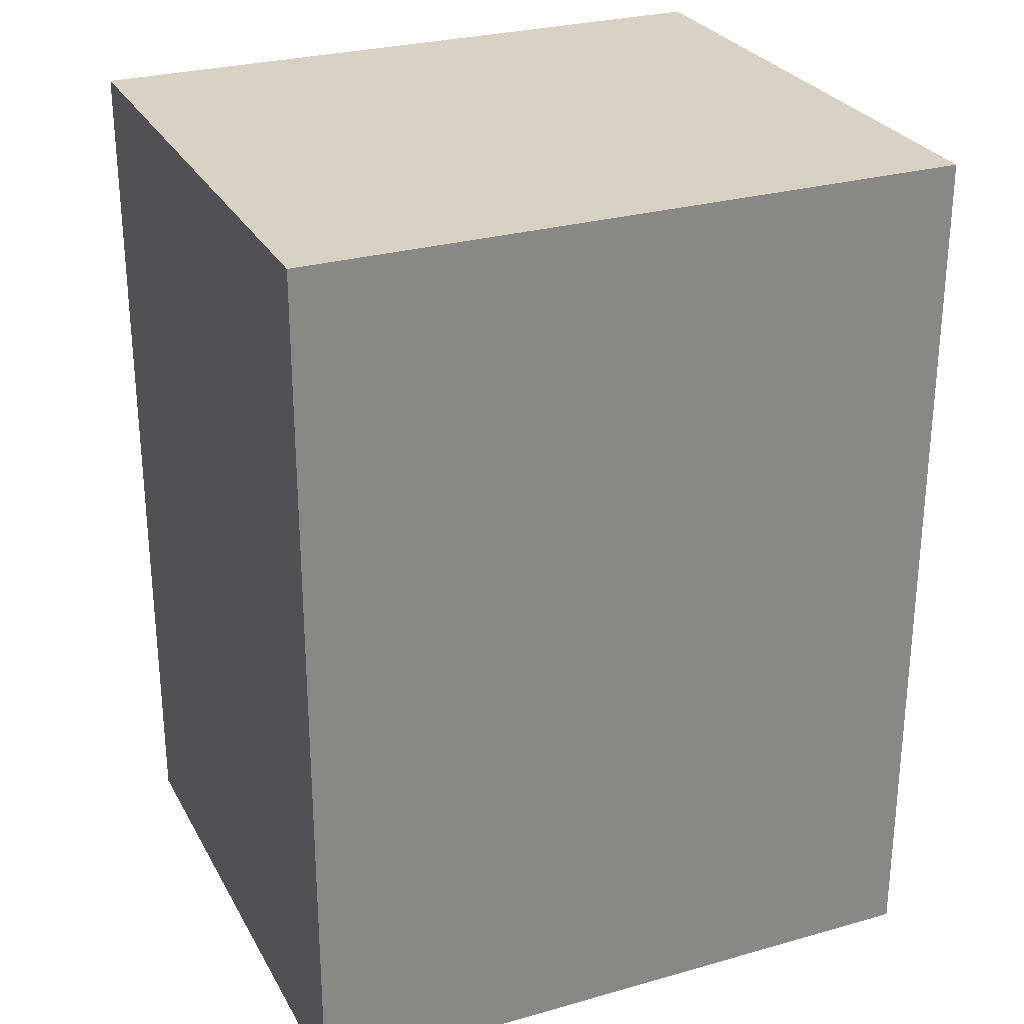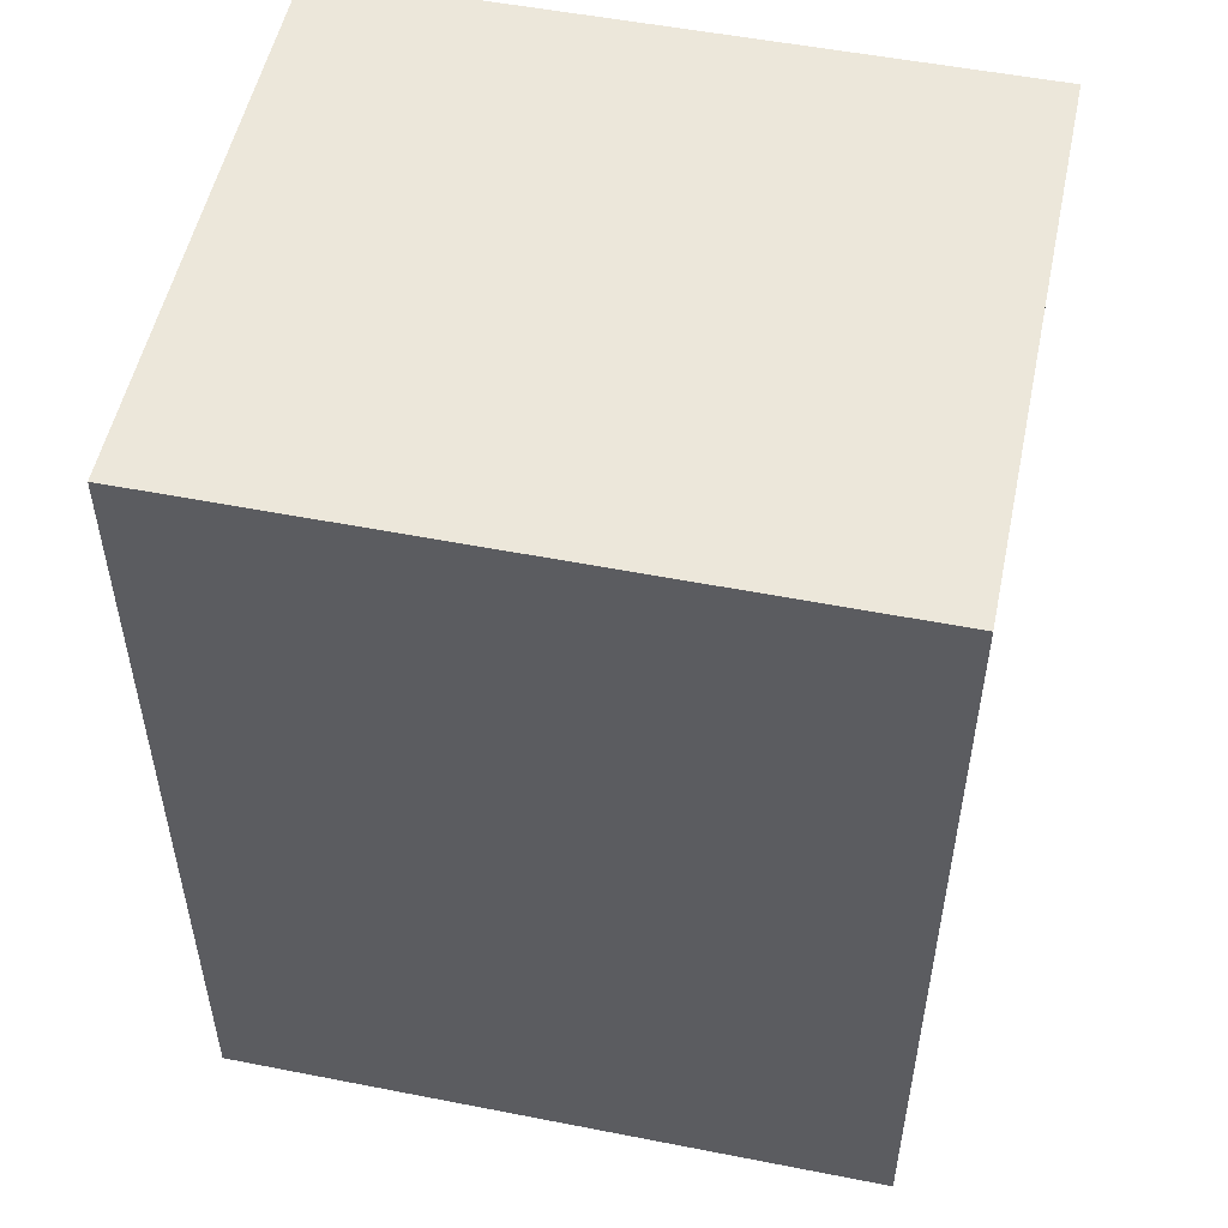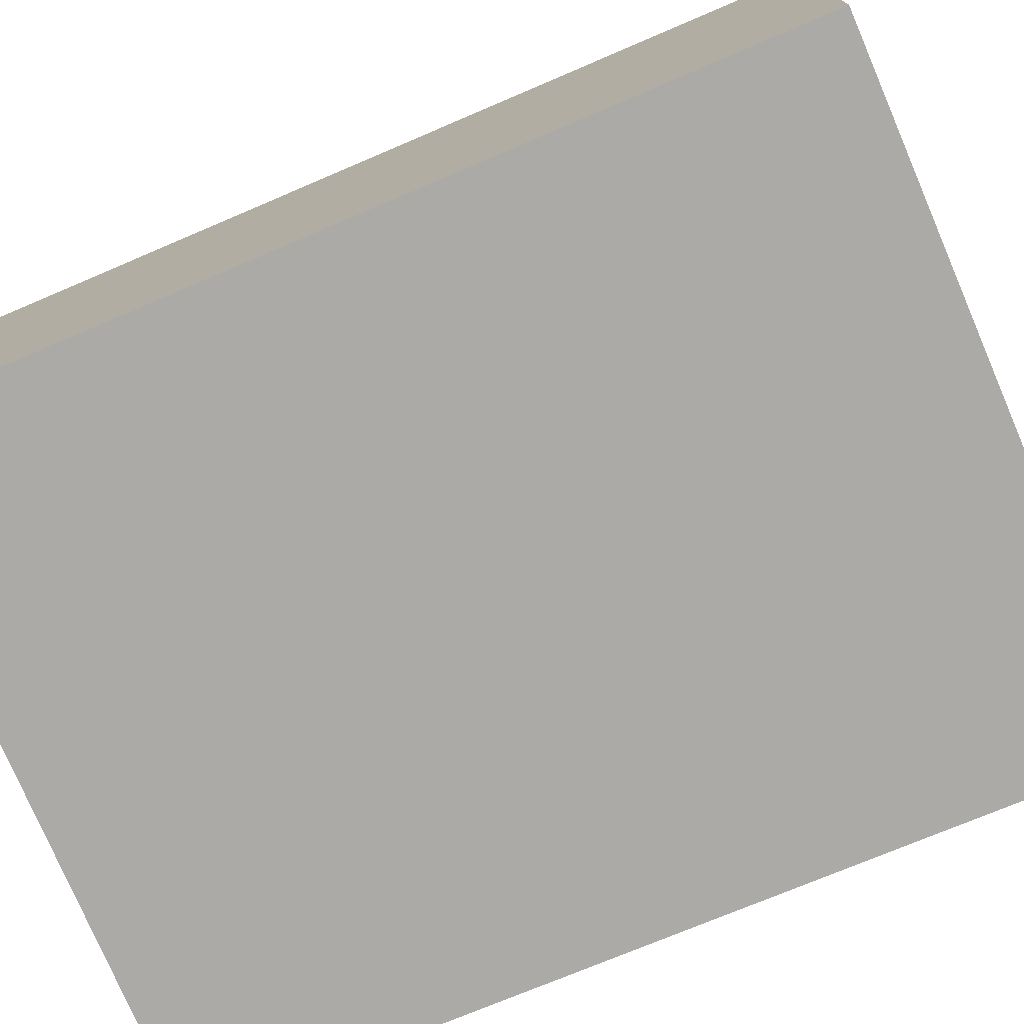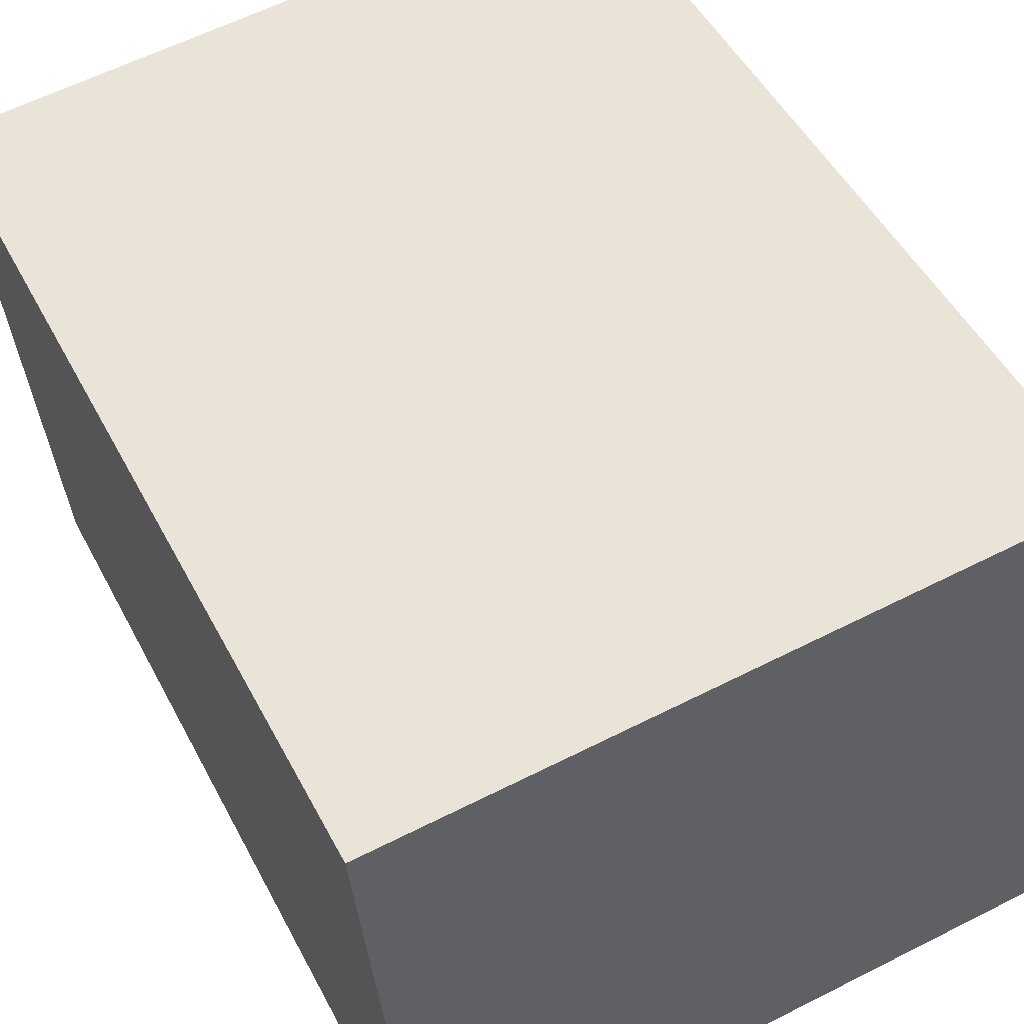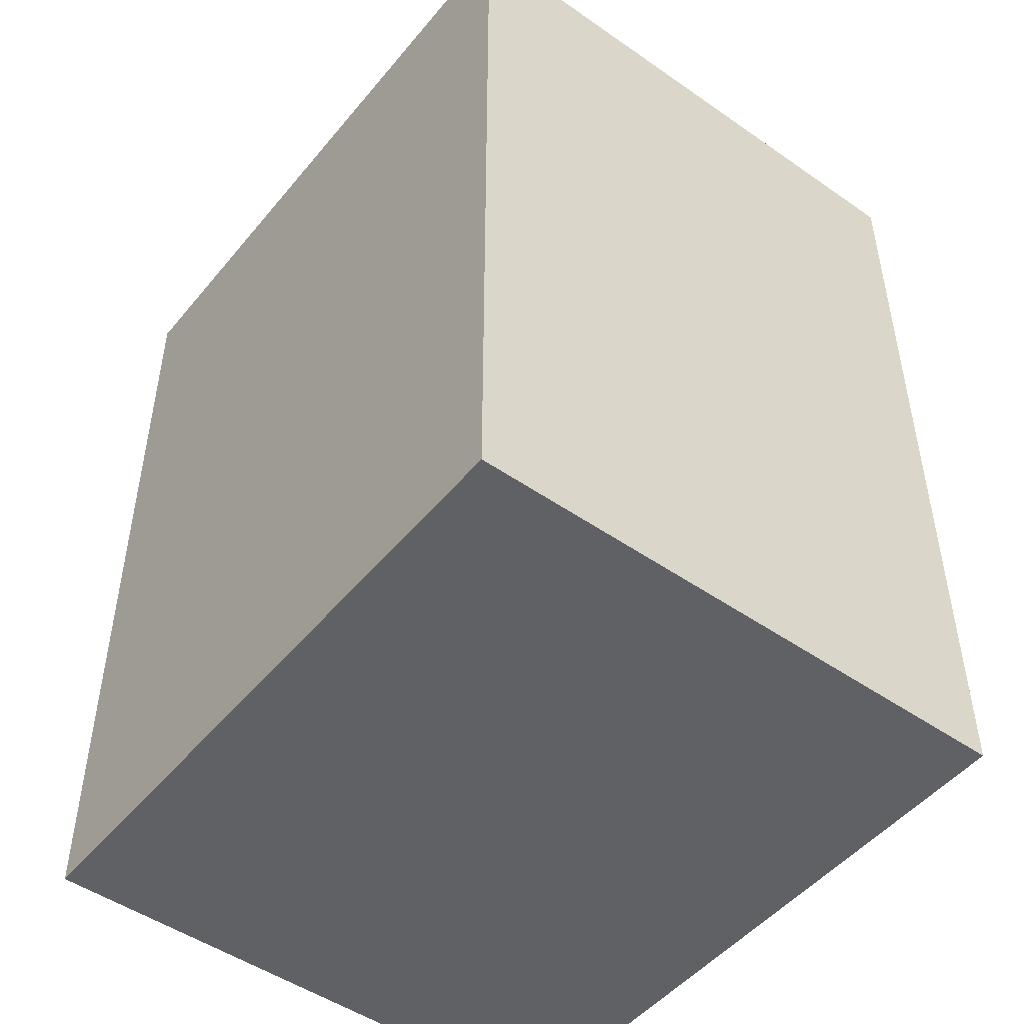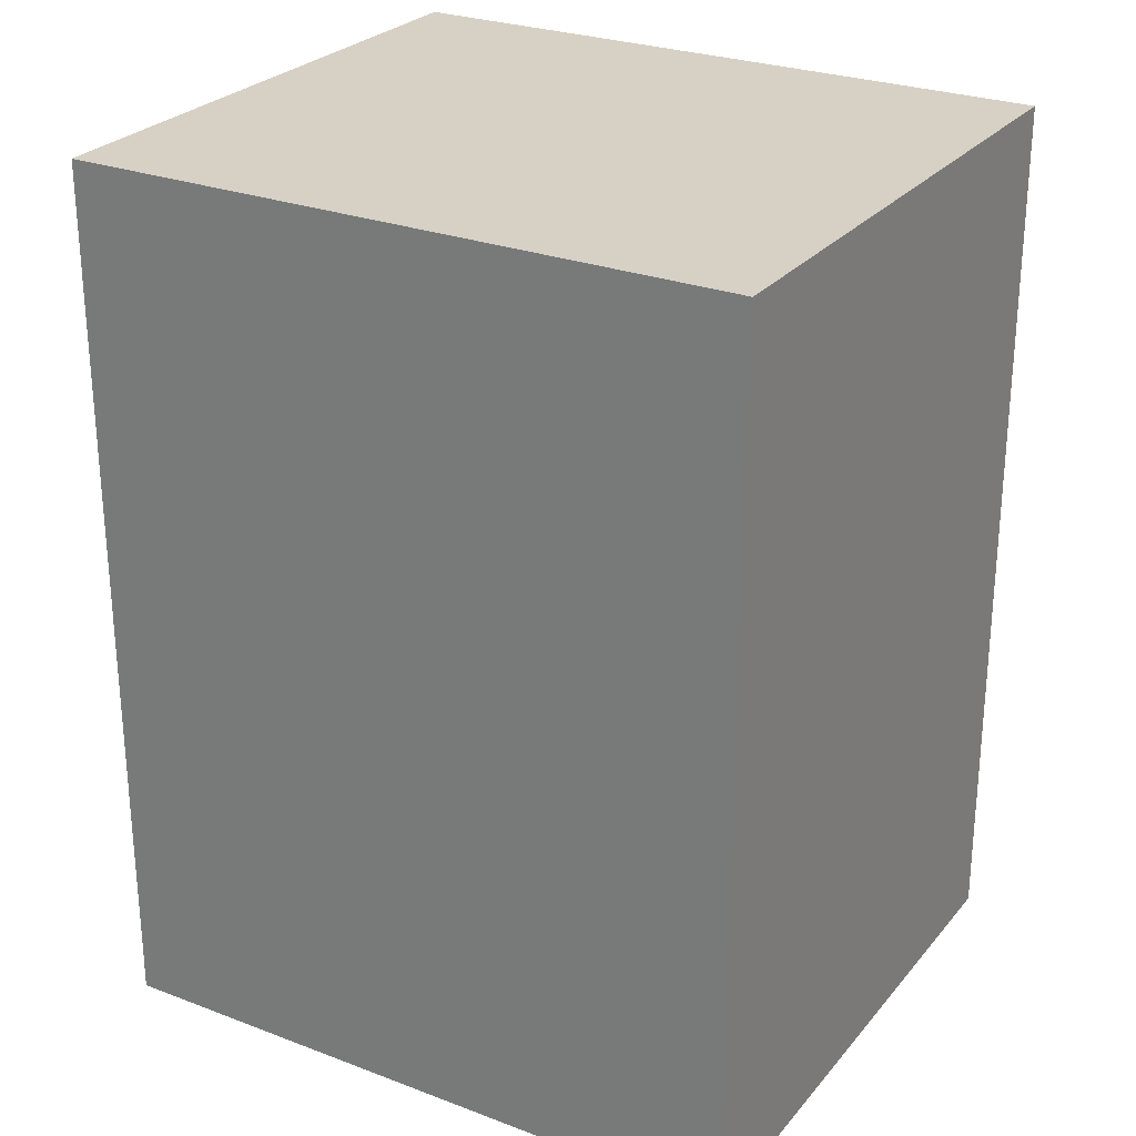
<metadata>
{"format":"obj","ext":"obj","renderer":"f3d","projection":"perspective","resolution":1024,"background":"white","views":[{"elev":27.7,"azim":-18.3,"up":"+Y"},{"elev":52.7,"azim":-162.9,"up":"+Y"},{"elev":-71.6,"azim":-66.7,"up":"+Z"},{"elev":49.5,"azim":153.2,"up":"+Z"},{"elev":-49.0,"azim":57.5,"up":"+Y"},{"elev":26.8,"azim":35.8,"up":"+Y"}]}
</metadata>
<code>
v  1.43 1.9 -0.13
v  0.113 1.9 1.24
v  1.543 1.9 1.11
v  0 1.9 1.163e-16
v  1.543 -6.797e-17 1.11
v  1.43 7.96e-18 -0.13
v  0 0 0
v  0.113 -7.593e-17 1.24
g defaultobject
f 1 2 3
f 2 1 4
f 5 1 3
f 1 5 6
f 6 4 1
f 4 6 7
f 7 2 4
f 2 7 8
f 8 3 2
f 3 8 5
f 8 6 5
f 6 8 7

</code>
